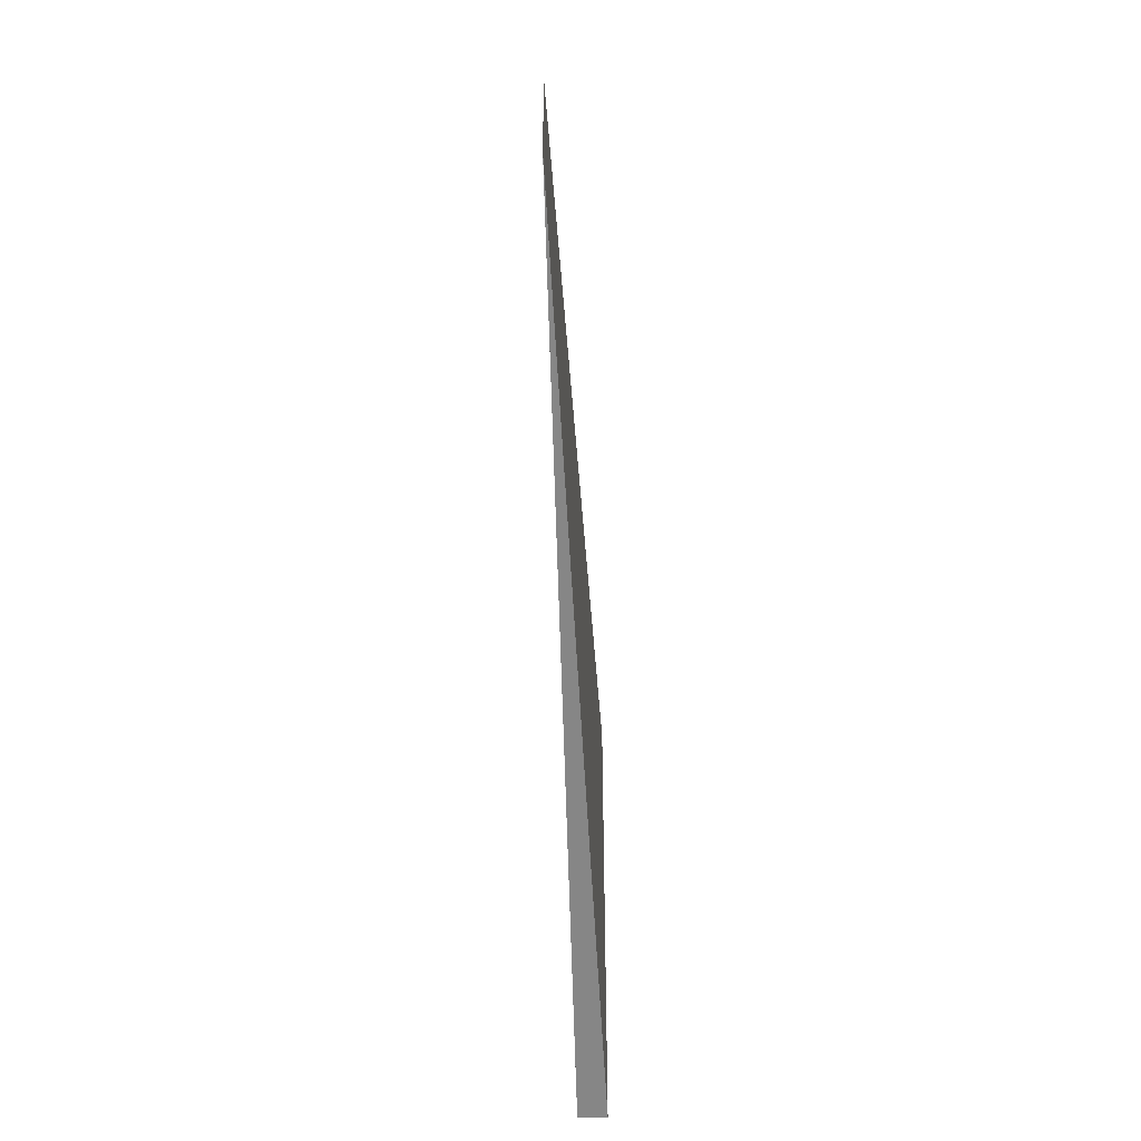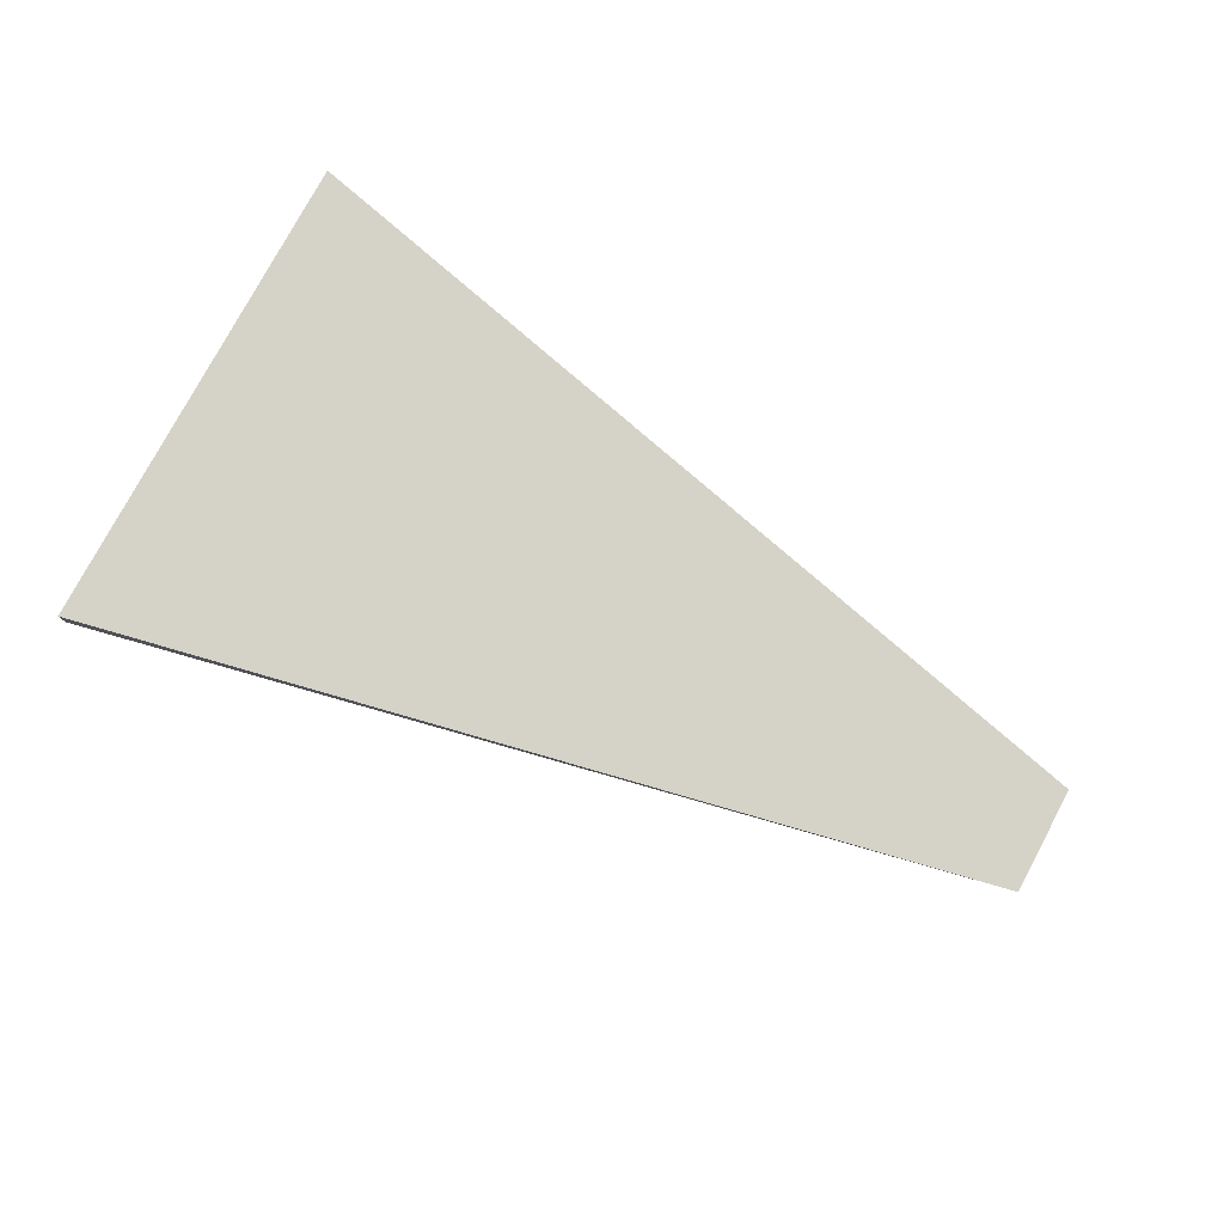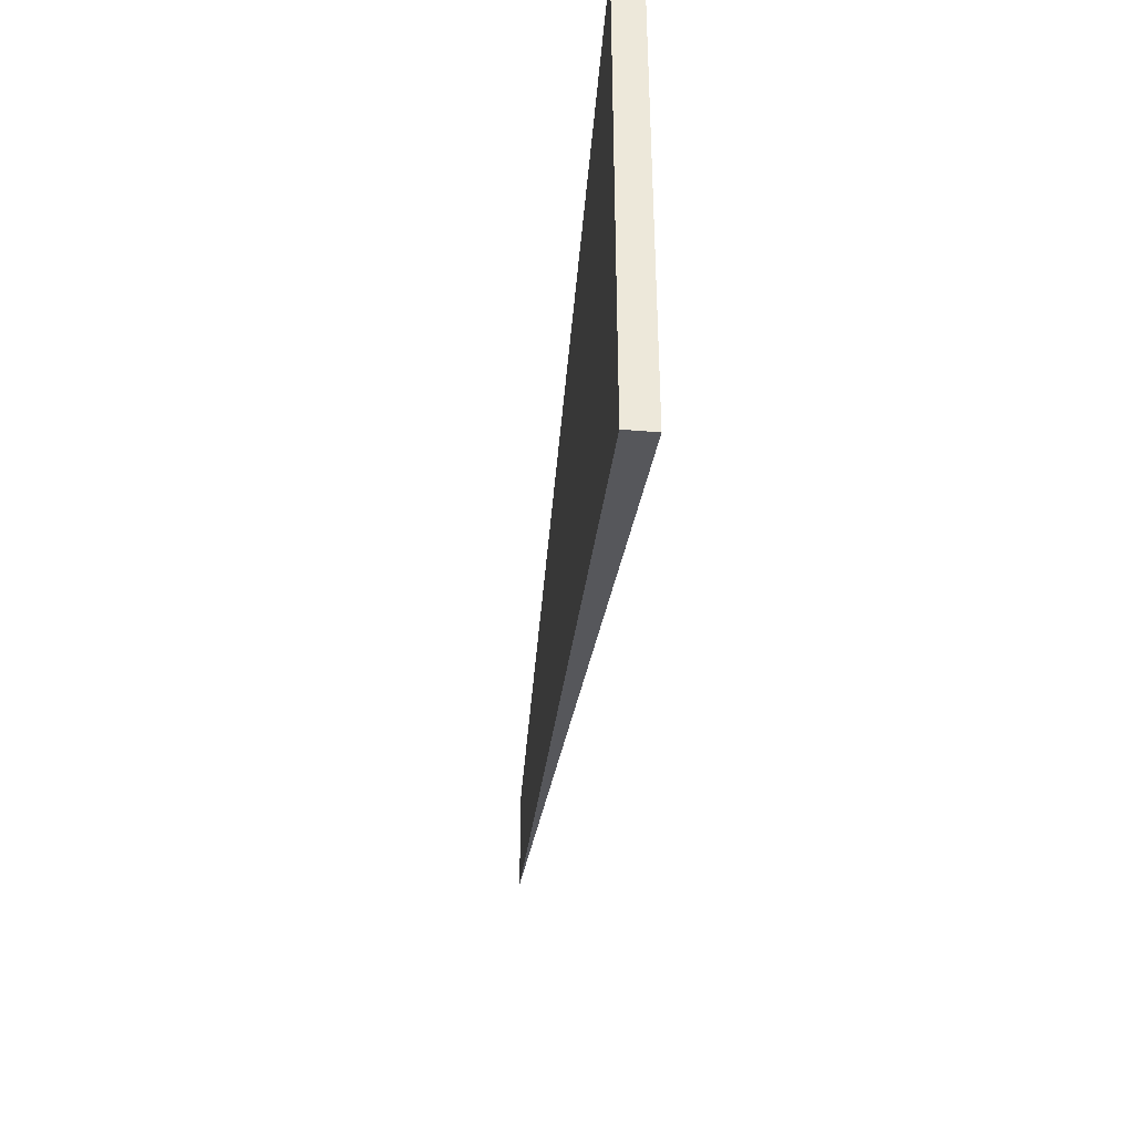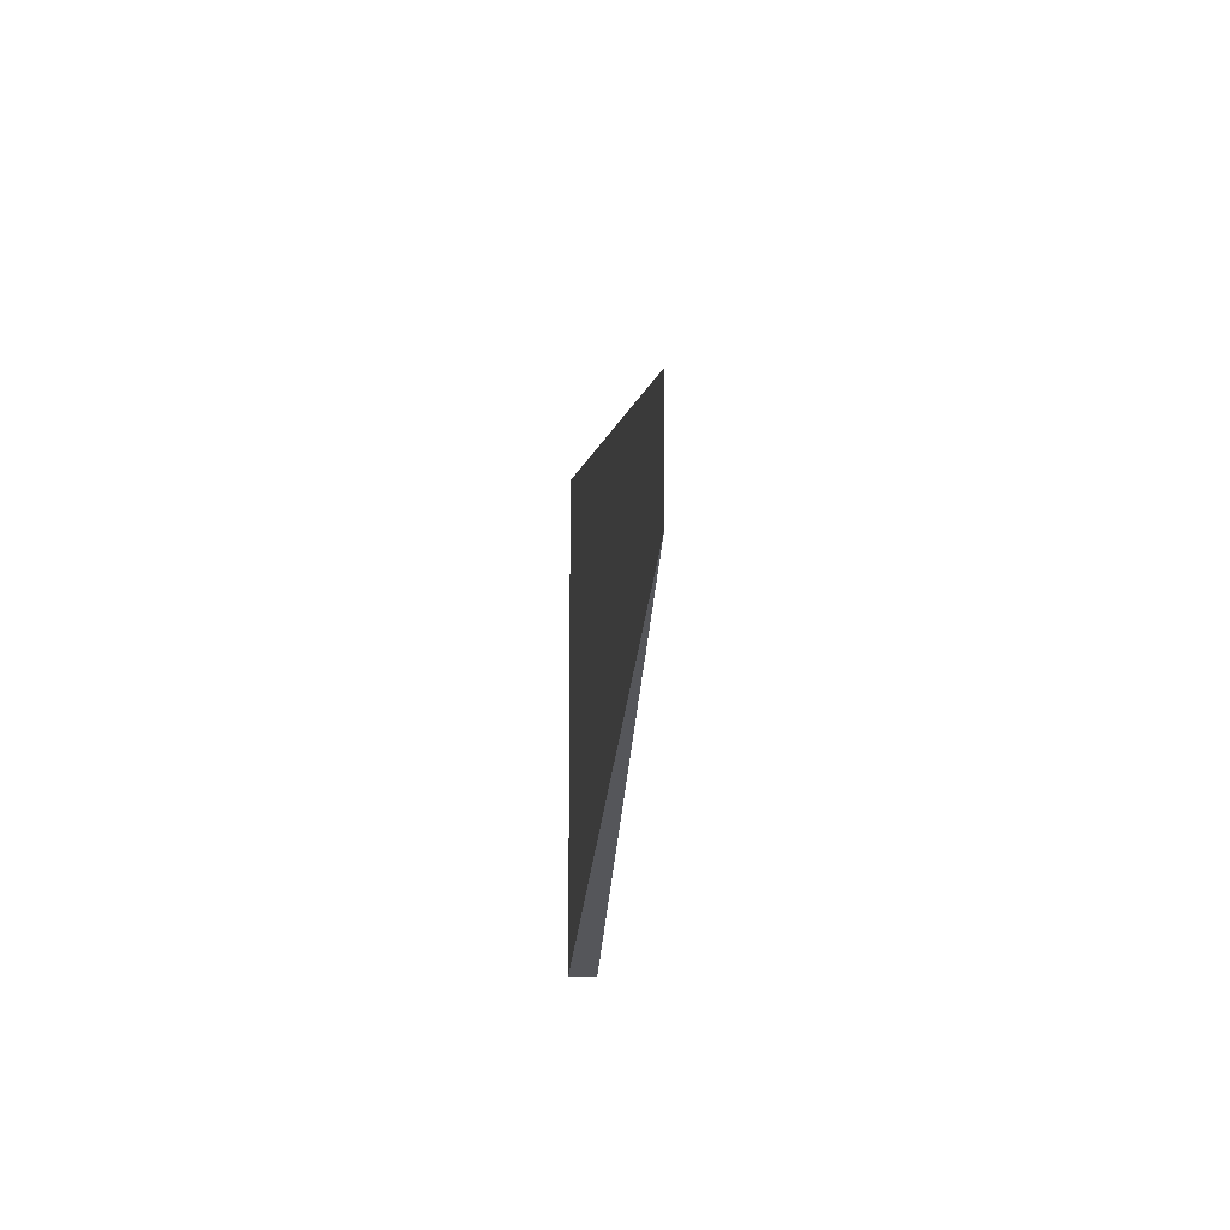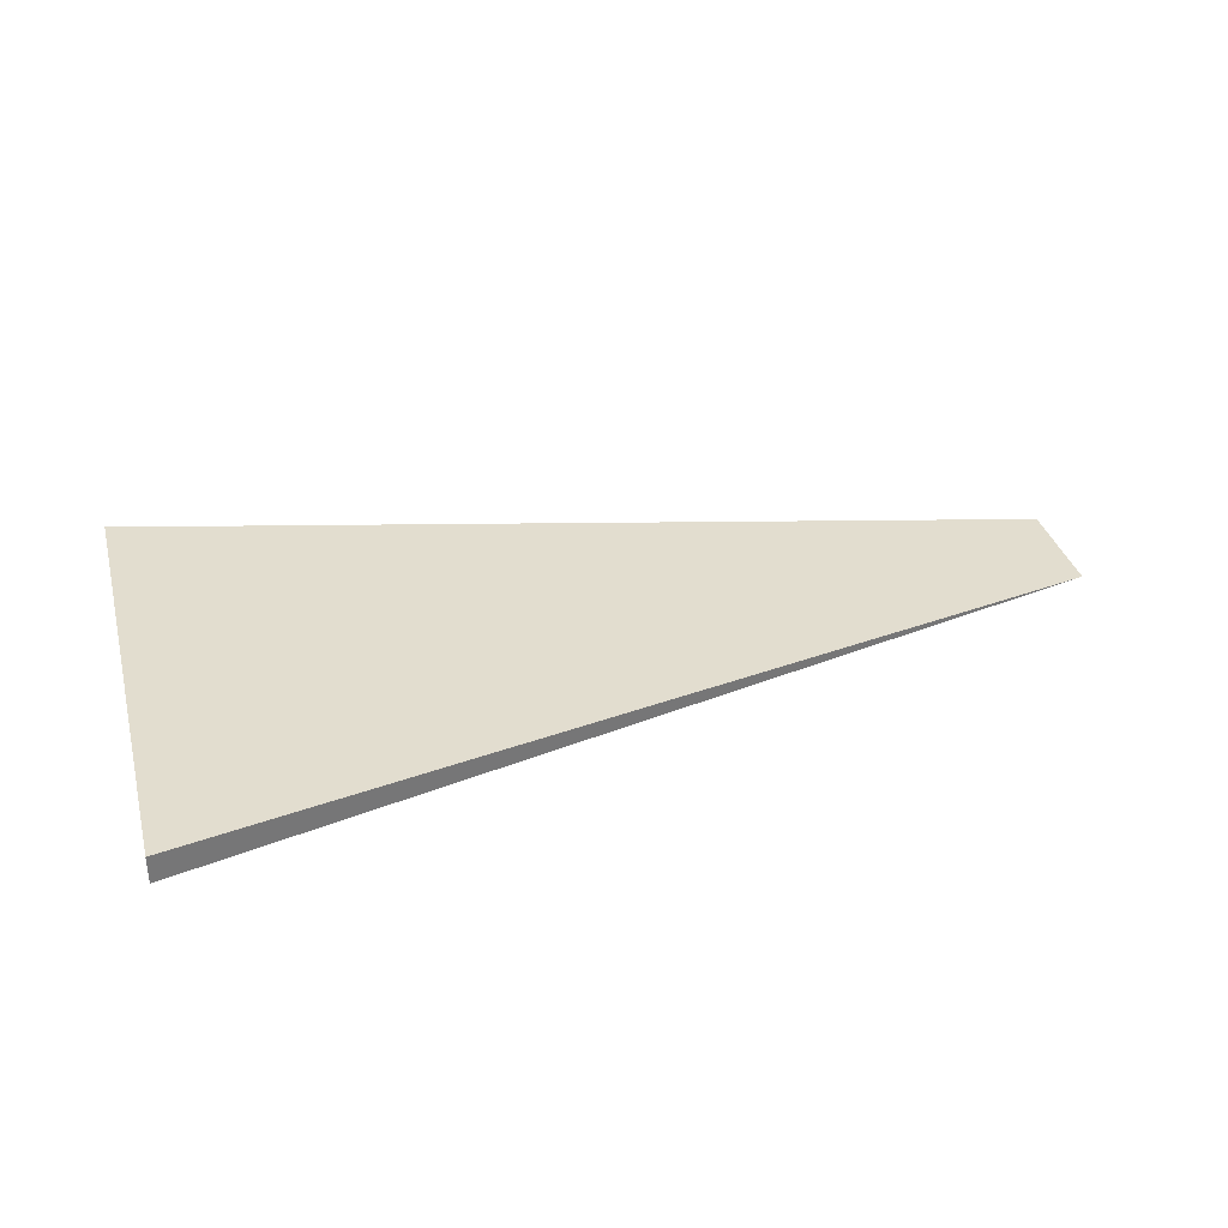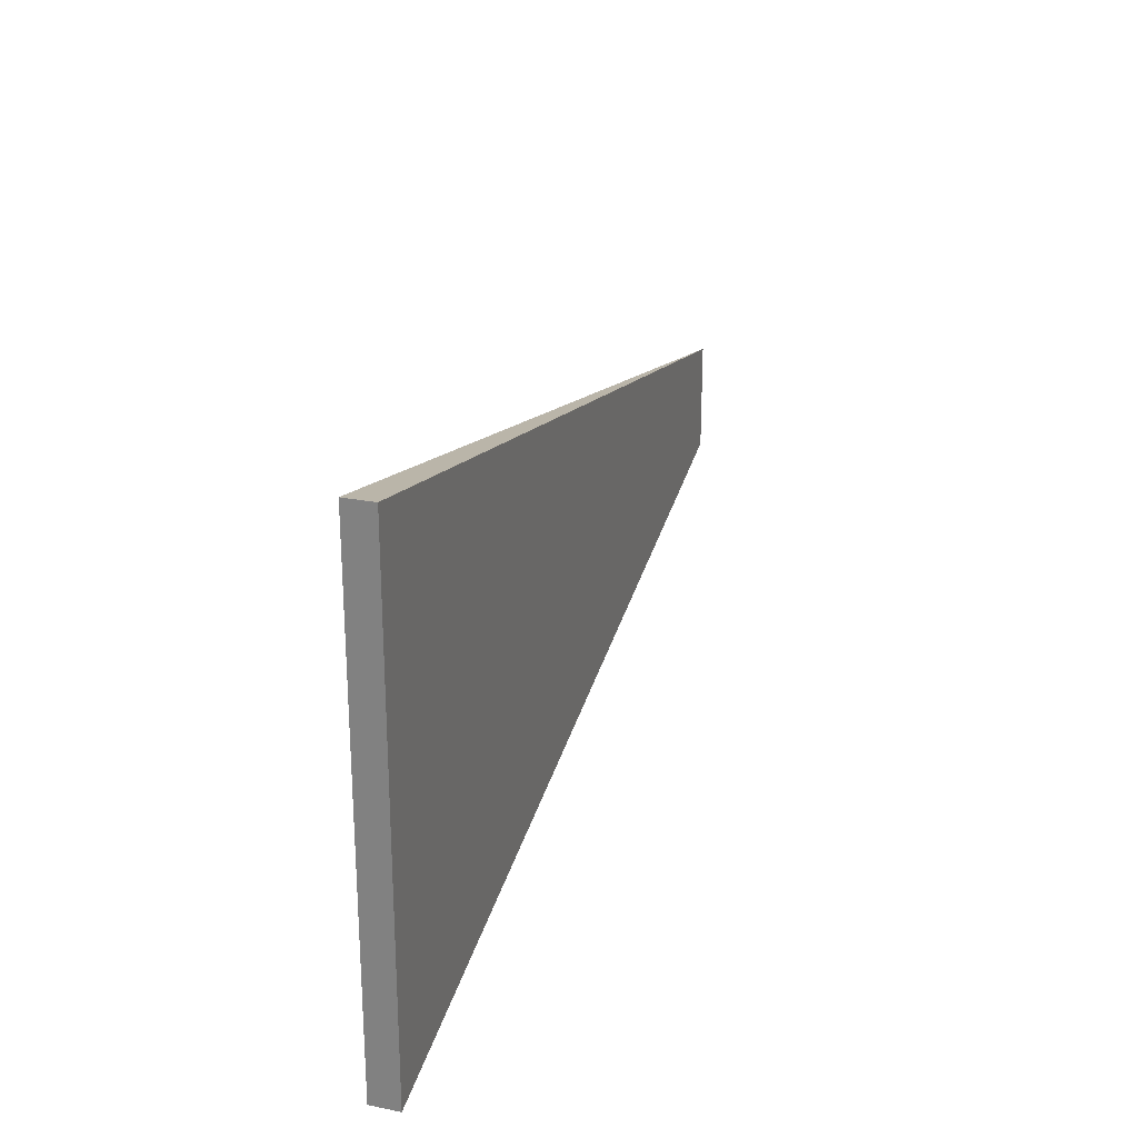
<metadata>
{"format":"obj","ext":"obj","renderer":"f3d","projection":"perspective","resolution":1024,"background":"white","views":[{"elev":-49.7,"azim":-87.4,"up":"+Z"},{"elev":78.5,"azim":-151.6,"up":"+Y"},{"elev":-39.4,"azim":83.8,"up":"+Z"},{"elev":-13.8,"azim":-94.0,"up":"+Z"},{"elev":34.9,"azim":165.3,"up":"+Y"},{"elev":25.1,"azim":108.1,"up":"+Z"}]}
</metadata>
<code>
g default
v -0.5 0 0.05916
v 0.5 -0.01567 0.279
v 0.5 0.01567 0.279
v -0.5 0 -0.05916
v 0.5 0.01567 -0.279
v 0.5 -0.01567 -0.279
g broke_glass_2
f 1 2 3
f 1 3 5 4
f 4 5 6
f 4 6 2 1
f 2 6 5 3

</code>
